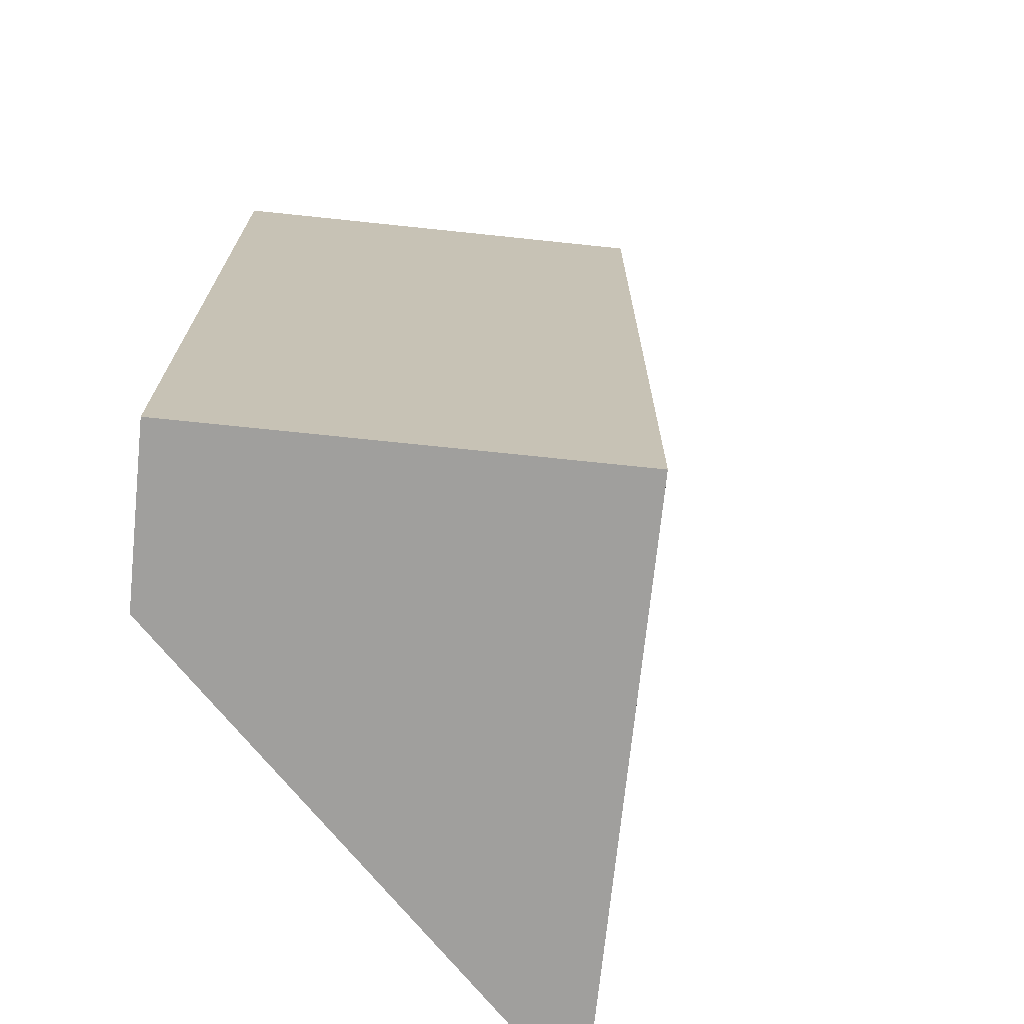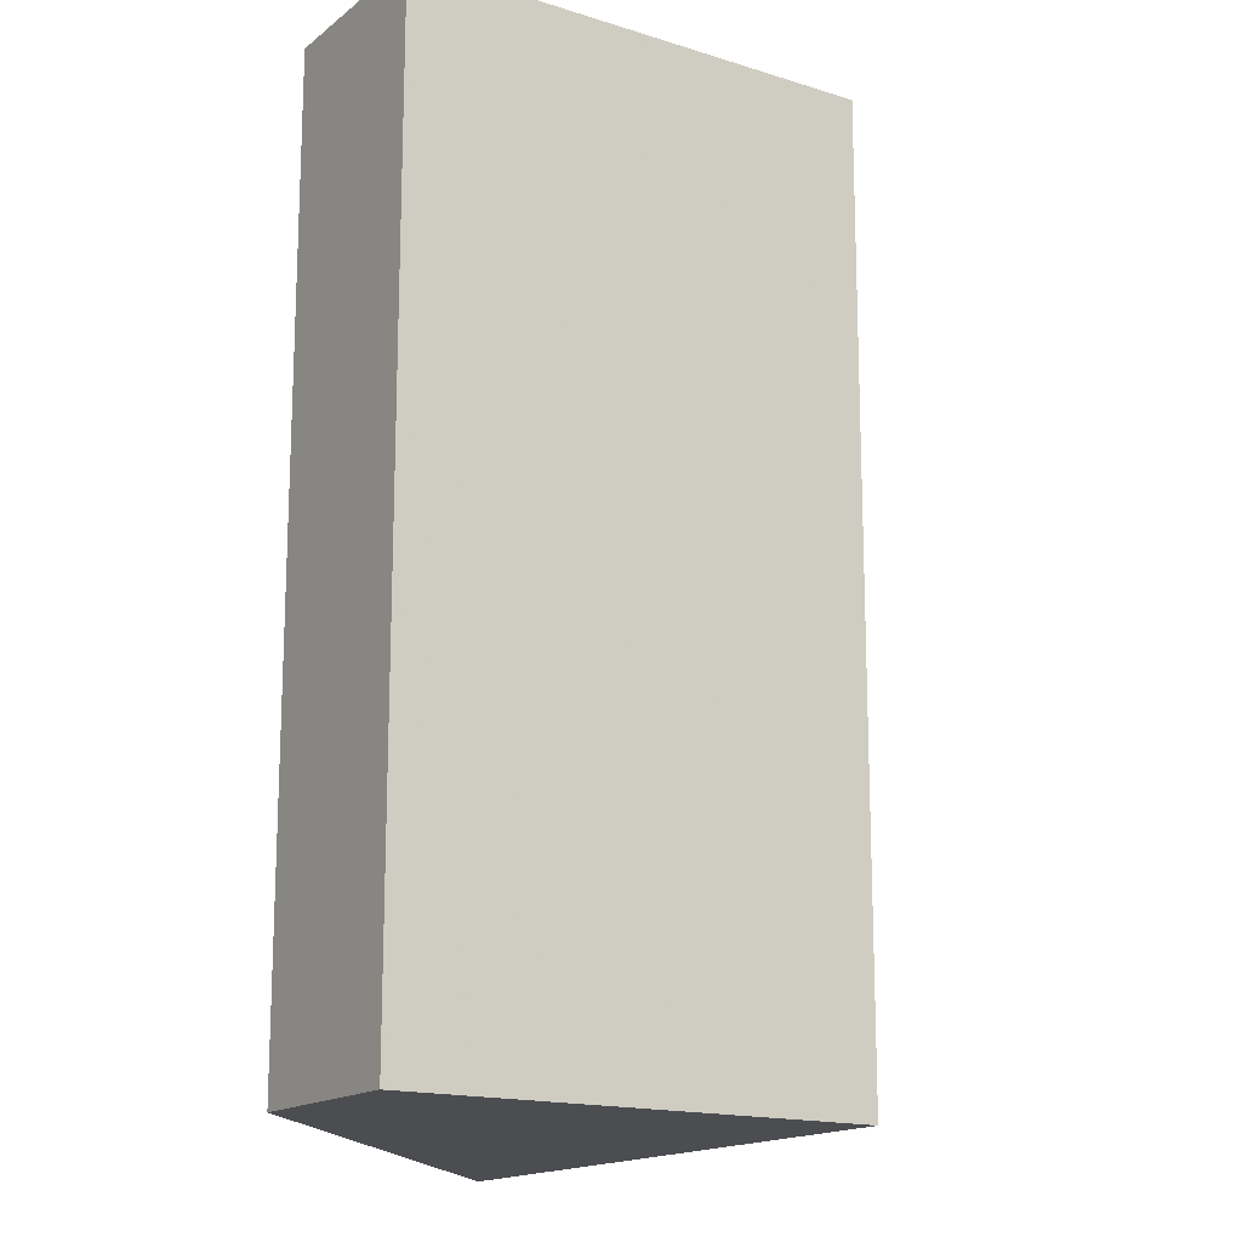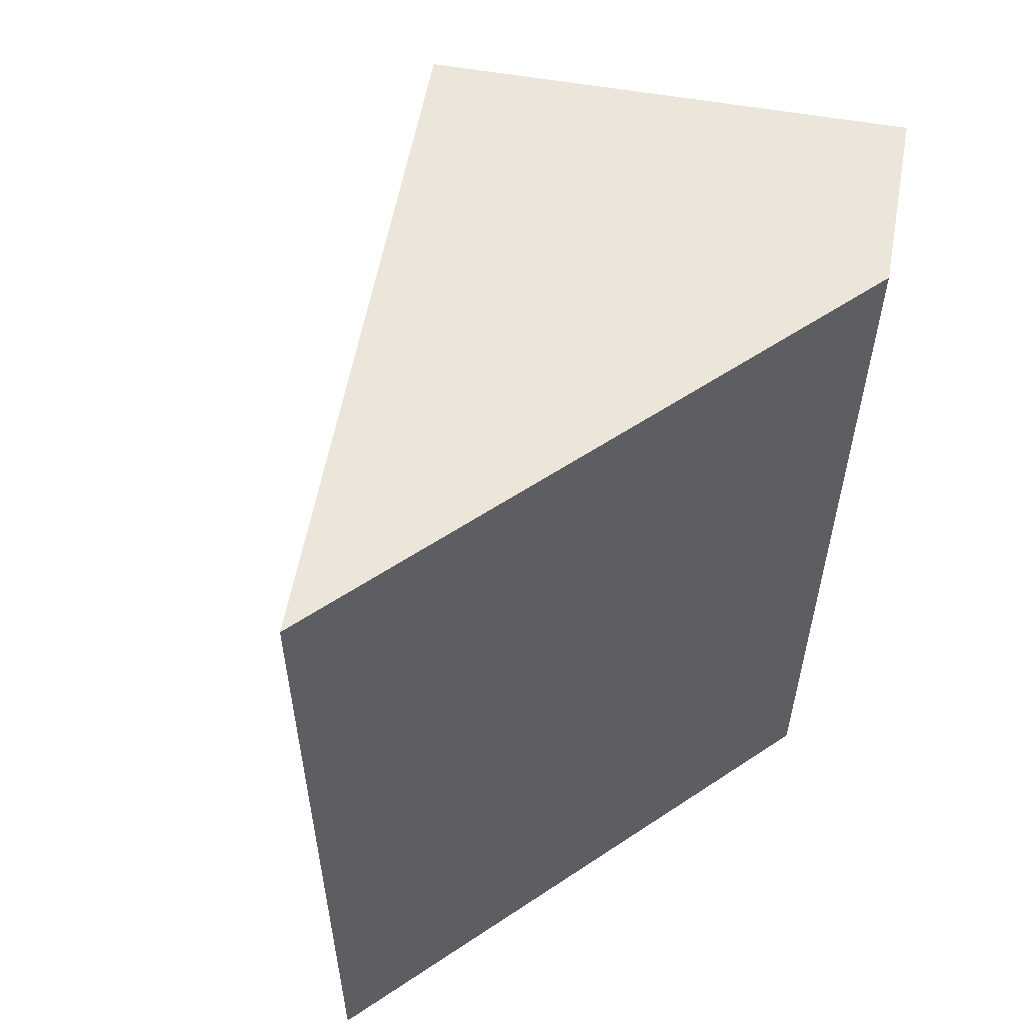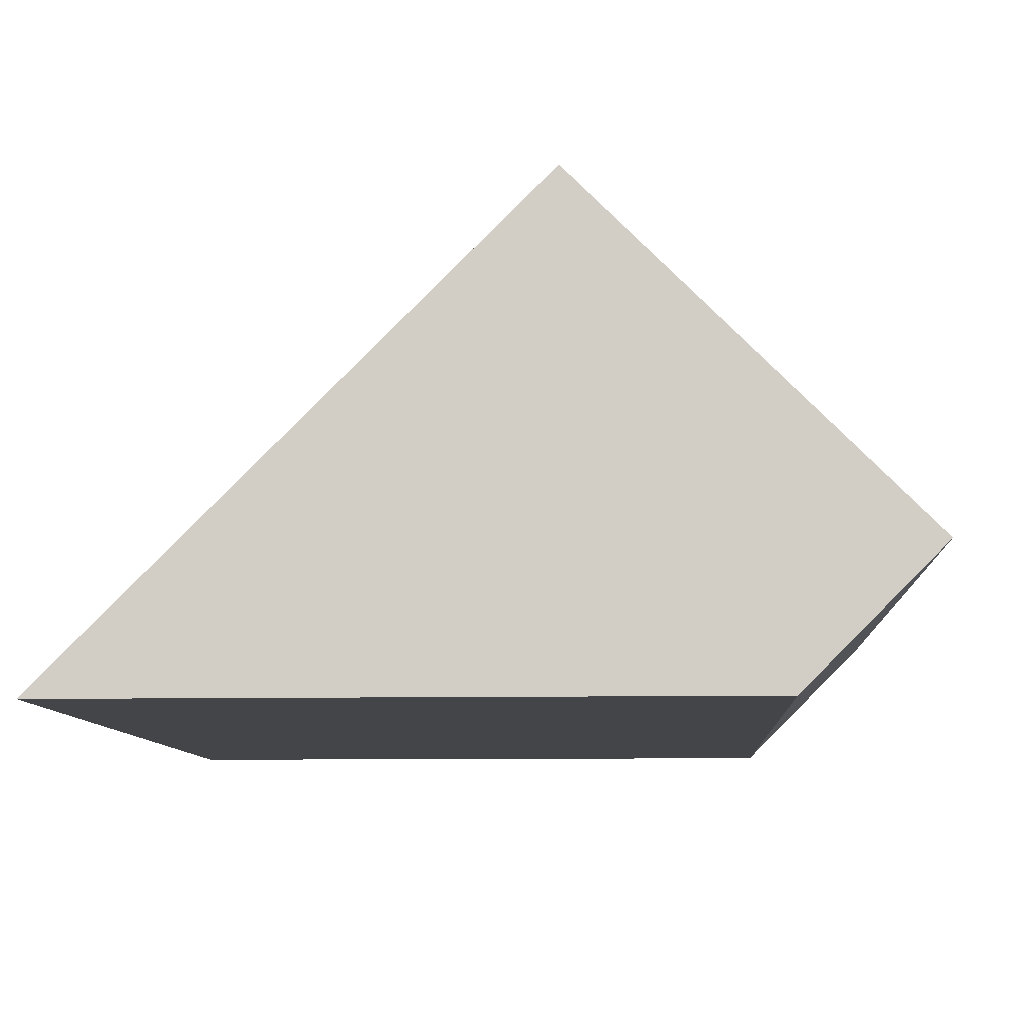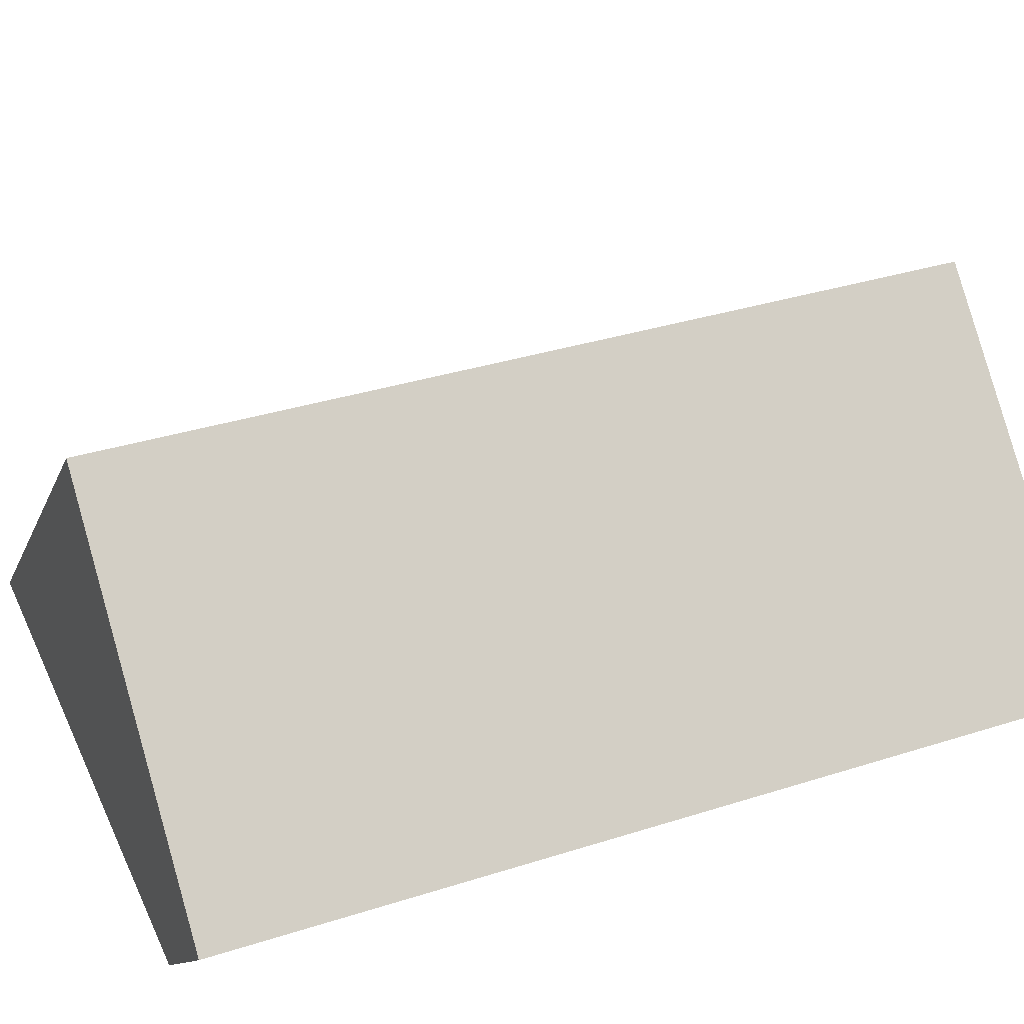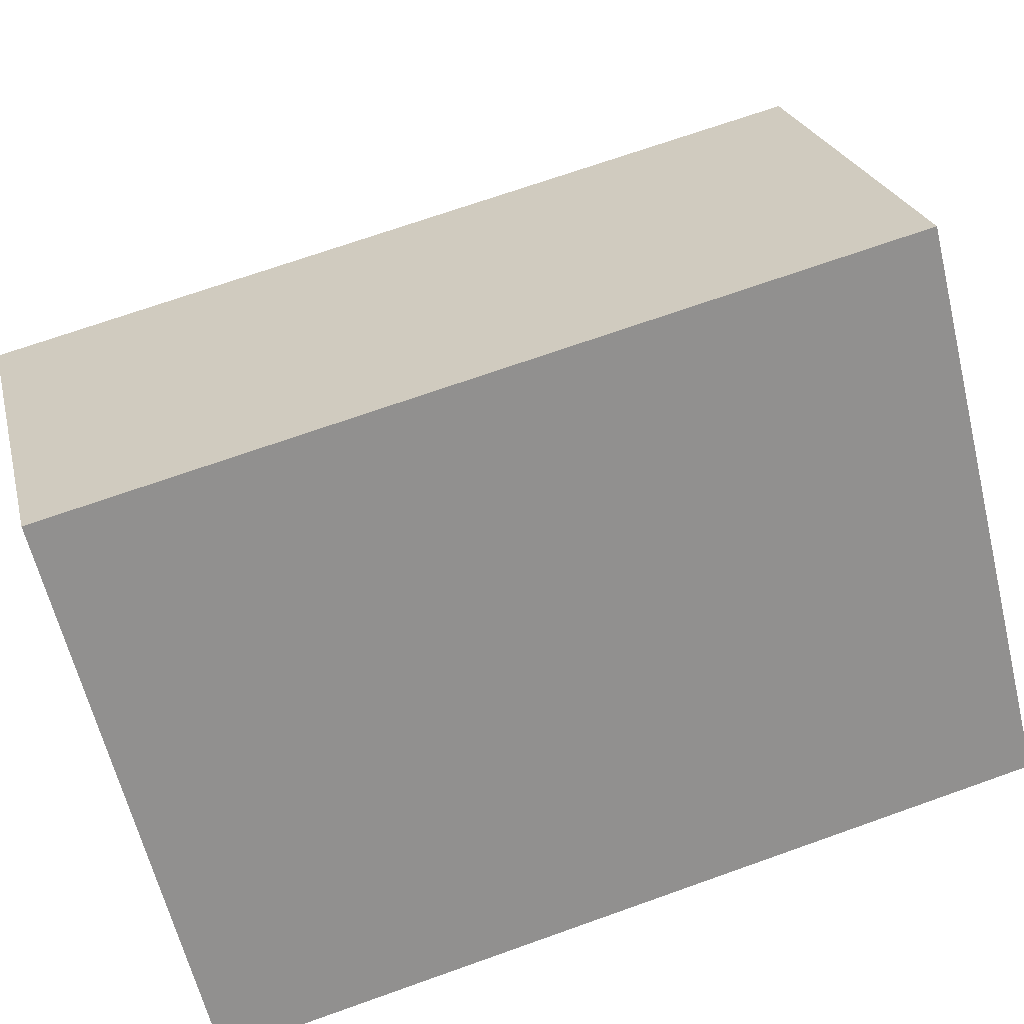
<metadata>
{"format":"obj","ext":"obj","renderer":"f3d","projection":"perspective","resolution":1024,"background":"white","views":[{"elev":-71.4,"azim":-51.0,"up":"+Y"},{"elev":-16.2,"azim":-78.2,"up":"+Y"},{"elev":57.6,"azim":145.3,"up":"+Y"},{"elev":-9.0,"azim":-176.9,"up":"+Z"},{"elev":35.3,"azim":-112.8,"up":"+Z"},{"elev":71.1,"azim":70.5,"up":"+Z"}]}
</metadata>
<code>
v 49.5 70 6.644e-12
v 49.5 -0.001 6.644e-12
v 49.5 -0.001 6.644e-12
v 49.5 -0.001 6.644e-12
v 49.5 70 6.644e-12
v 49.46 -0.001 6.644e-12
v 14.85 -0.001 34.65
v 14.84 -0.001 34.64
v 3.981e-12 -0.001 19.8
v 14.85 49 34.65
v 14.85 70 34.65
v 14.85 -0.001 34.65
v 32.45 70 4.363e-12
v -9.9 35 9.9
v -9.9 35 9.9
v -9.9 49 9.9
v -9.9 24.5 9.9
v -9.9 49.01 9.9
v -9.9 14.01 9.9
v -9.9 -0.001 9.9
v -9.9 -0.001 9.9
v -9.9 55.01 9.9
v -9.9 69.96 9.9
v -9.9 70 9.9
v 6.626e-12 35 1.421e-14
v 6.636e-12 -0.001 0
v 6.626e-12 56.97 1.421e-14
v 6.626e-12 49.98 1.421e-14
v 6.626e-12 70 1.421e-14
v 6.626e-12 70 1.421e-14
v 6.636e-12 -0.001 0
v 6.636e-12 -0.001 0
f 4 1 2
f 1 10 2
f 5 1 4
f 1 5 13
f 1 11 10
f 1 30 11
f 1 13 30
f 2 3 4
f 3 2 6
f 6 2 12
f 10 12 2
f 3 6 4
f 6 5 4
f 13 5 6
f 6 7 8
f 7 6 12
f 26 6 8
f 25 13 6
f 6 26 25
f 15 8 7
f 12 10 7
f 10 14 7
f 14 15 7
f 17 9 8
f 9 32 8
f 8 15 17
f 31 26 8
f 8 32 31
f 19 9 17
f 9 19 20
f 20 21 9
f 9 21 32
f 10 11 22
f 10 16 14
f 10 18 16
f 18 10 22
f 22 11 23
f 23 11 24
f 11 30 24
f 25 28 13
f 27 13 28
f 29 13 27
f 29 30 13
f 15 14 25
f 25 14 16
f 17 15 25
f 16 18 28
f 25 16 28
f 19 17 25
f 18 22 28
f 20 19 32
f 26 19 25
f 31 19 26
f 32 19 31
f 21 20 32
f 22 23 28
f 23 24 30
f 28 23 27
f 29 27 23
f 29 23 30

</code>
